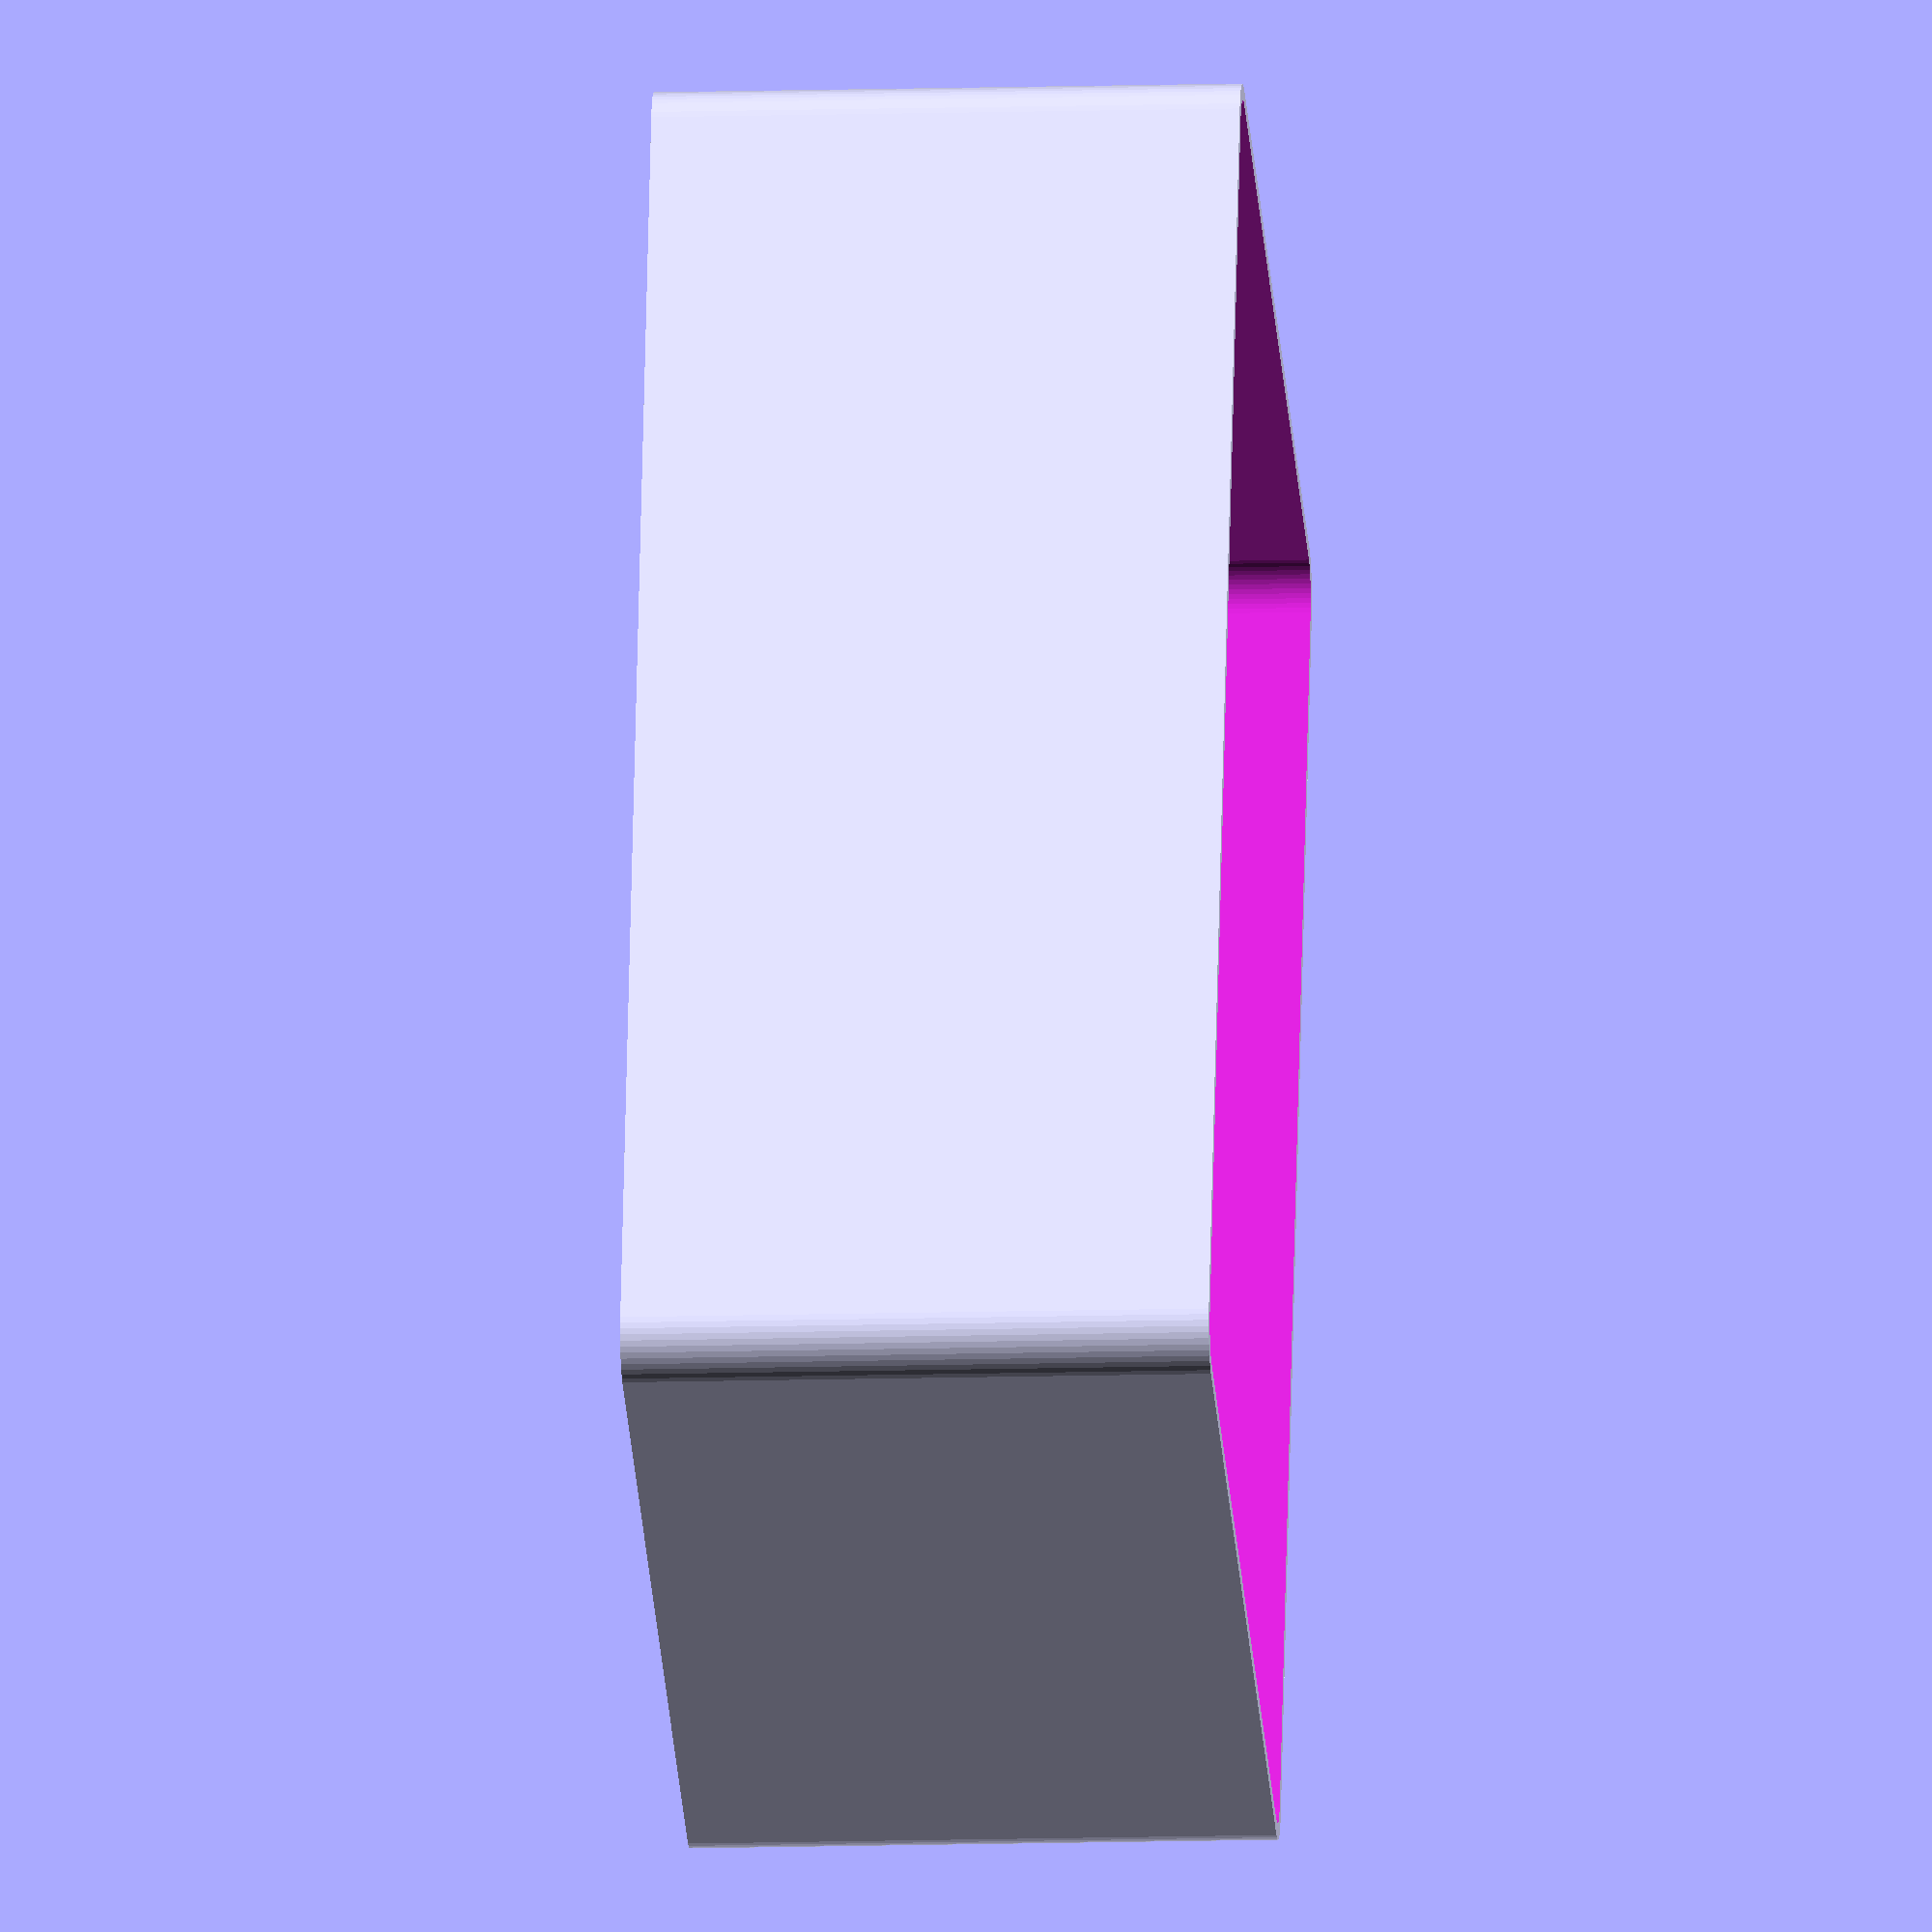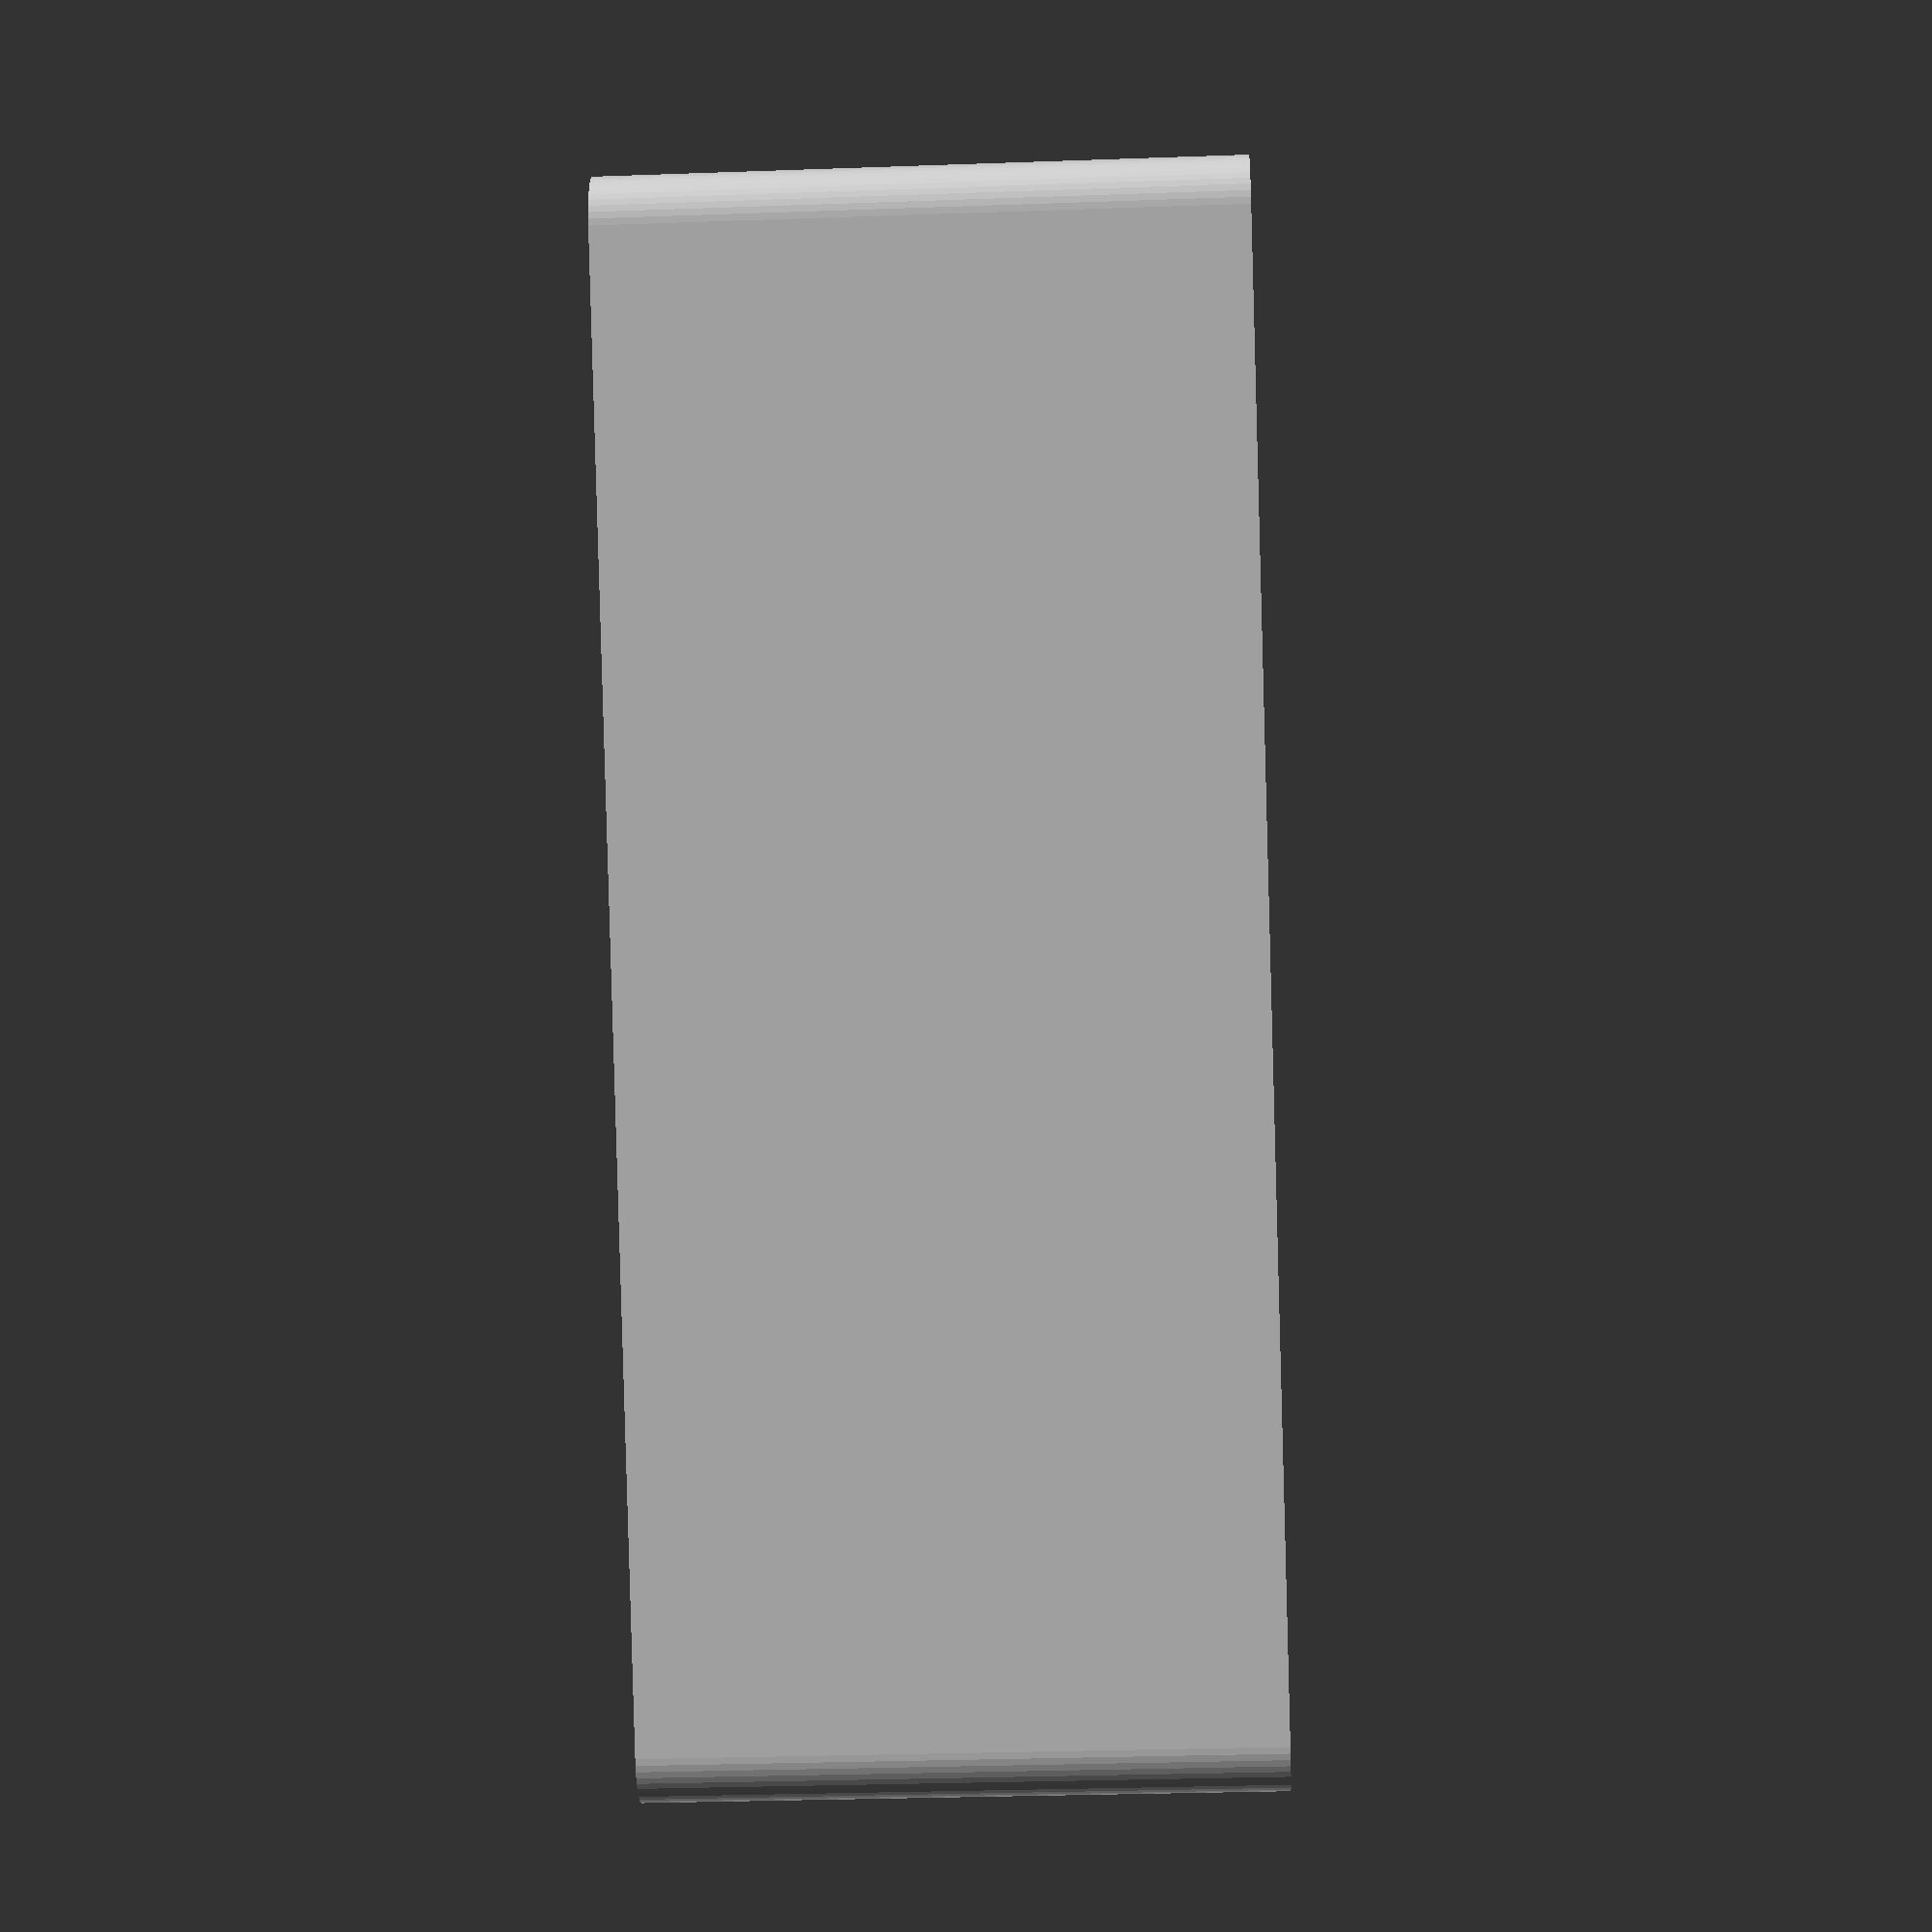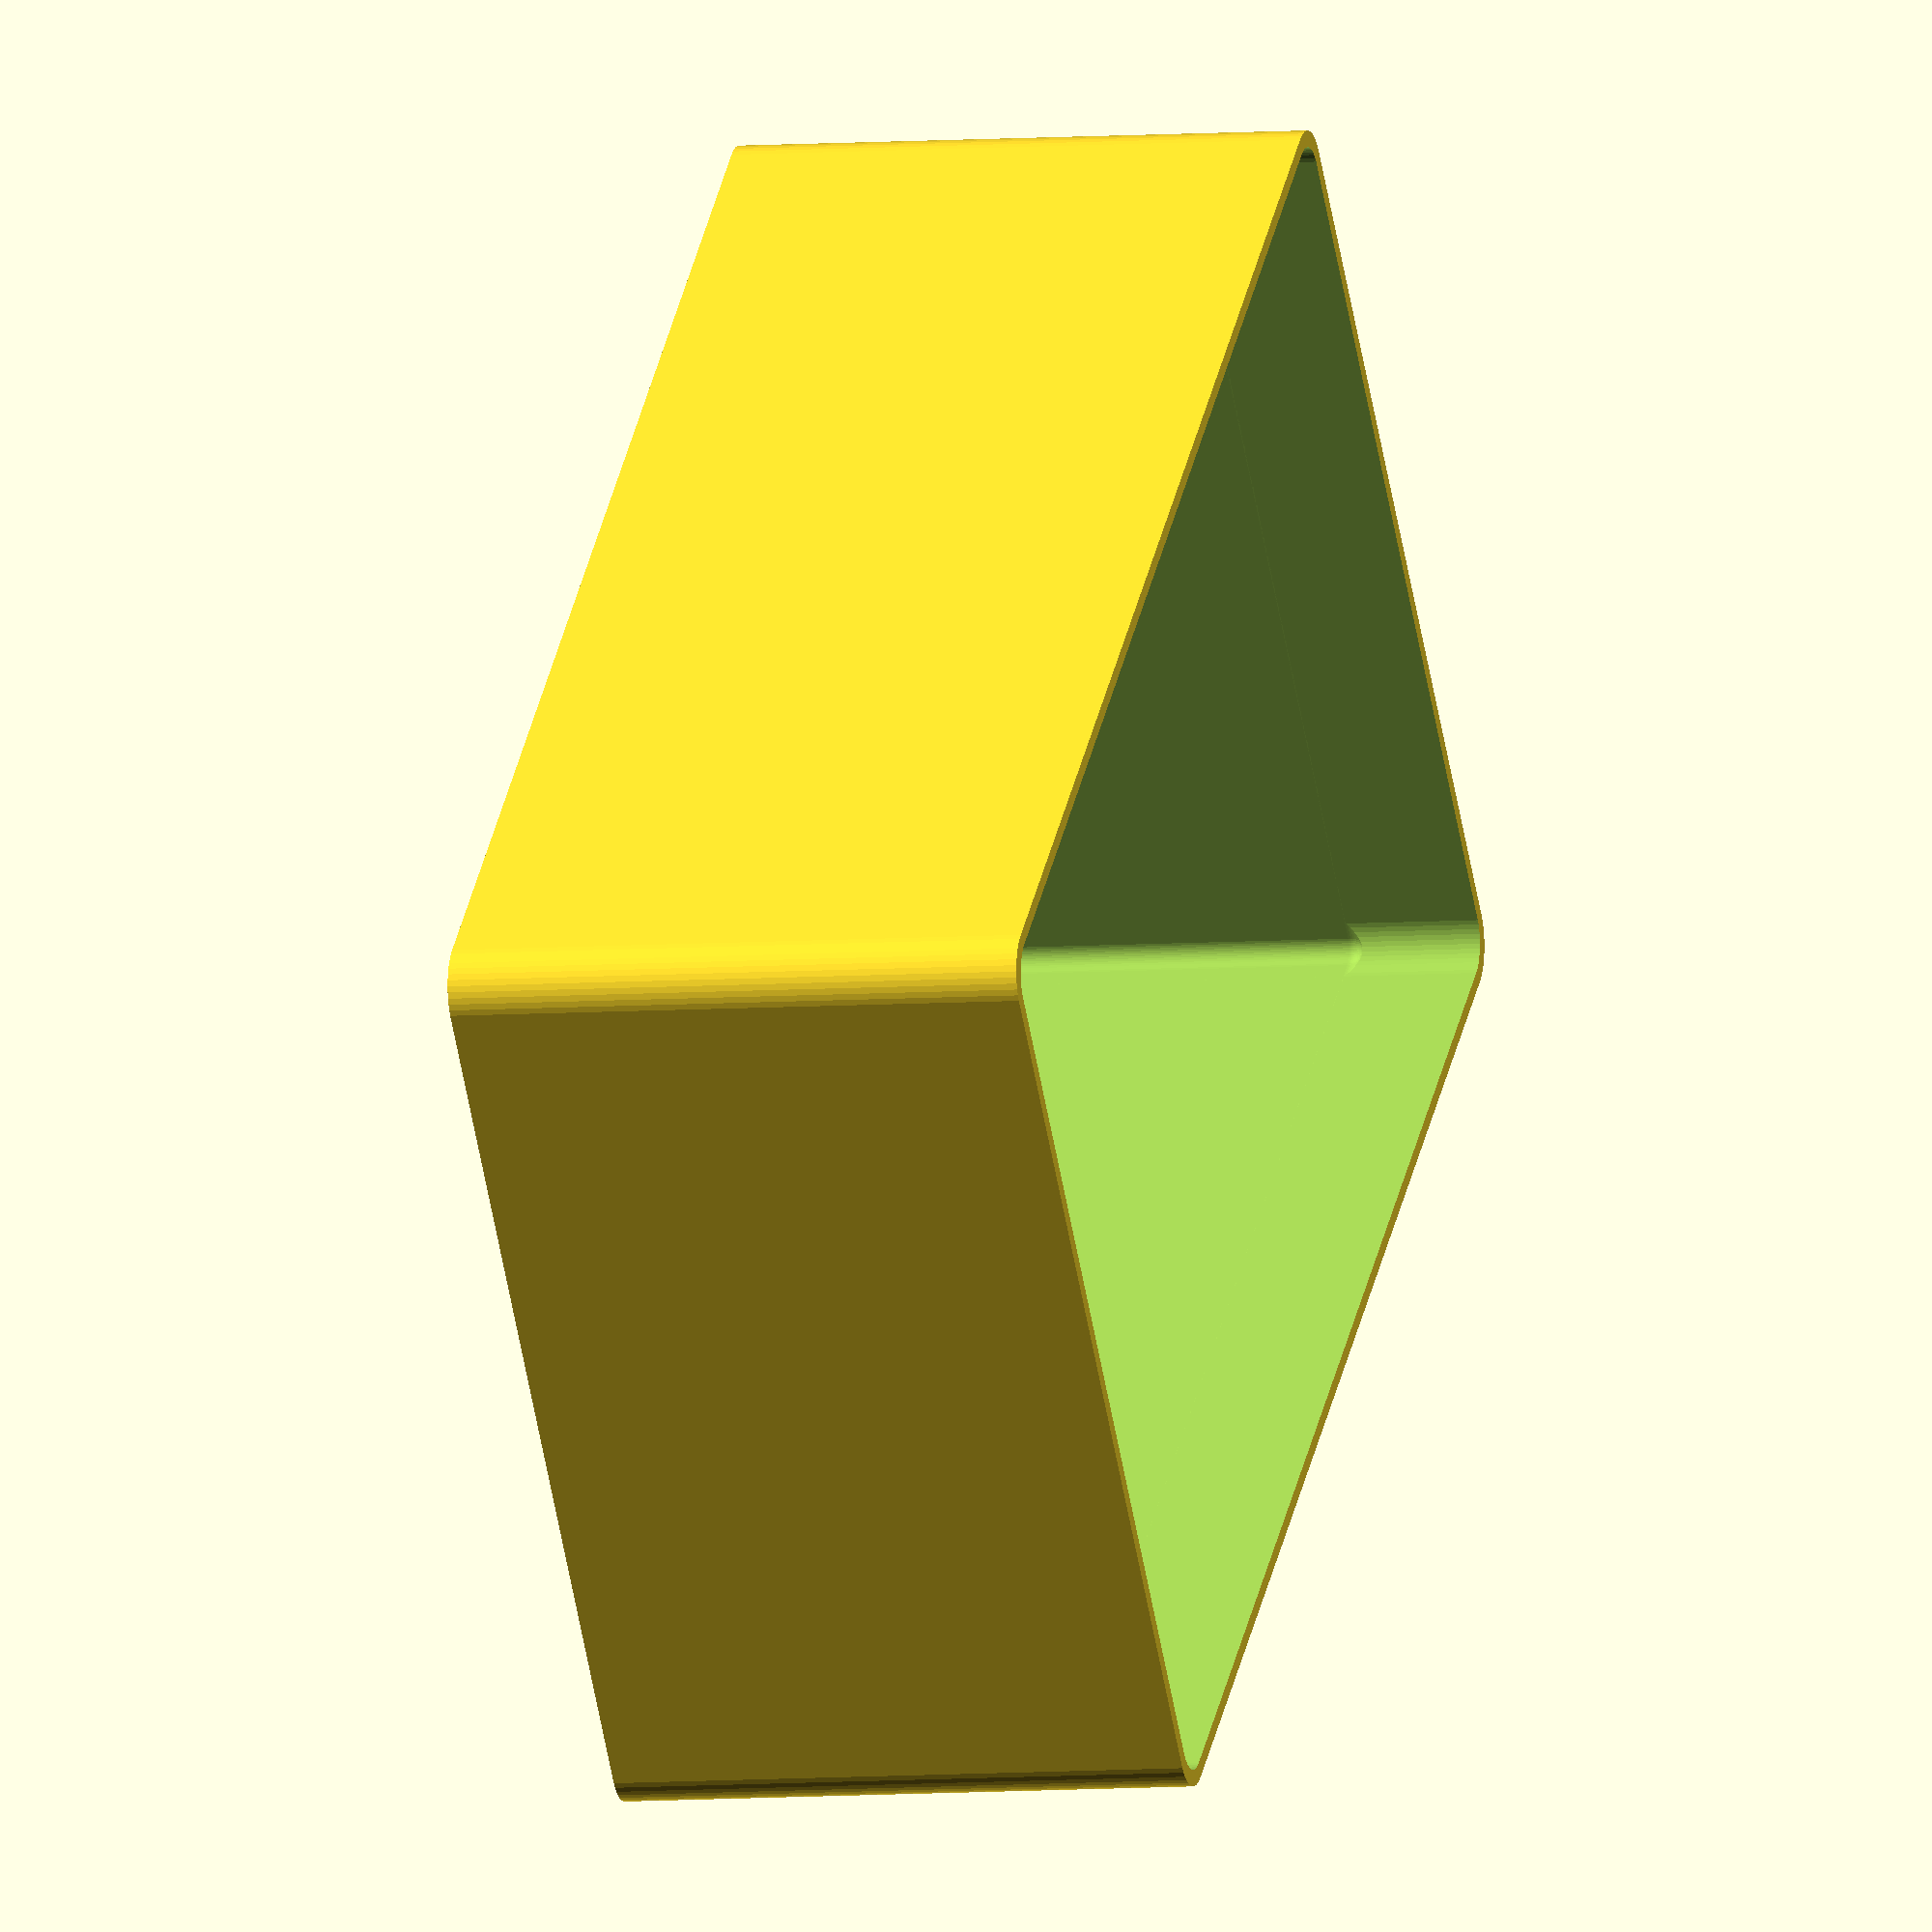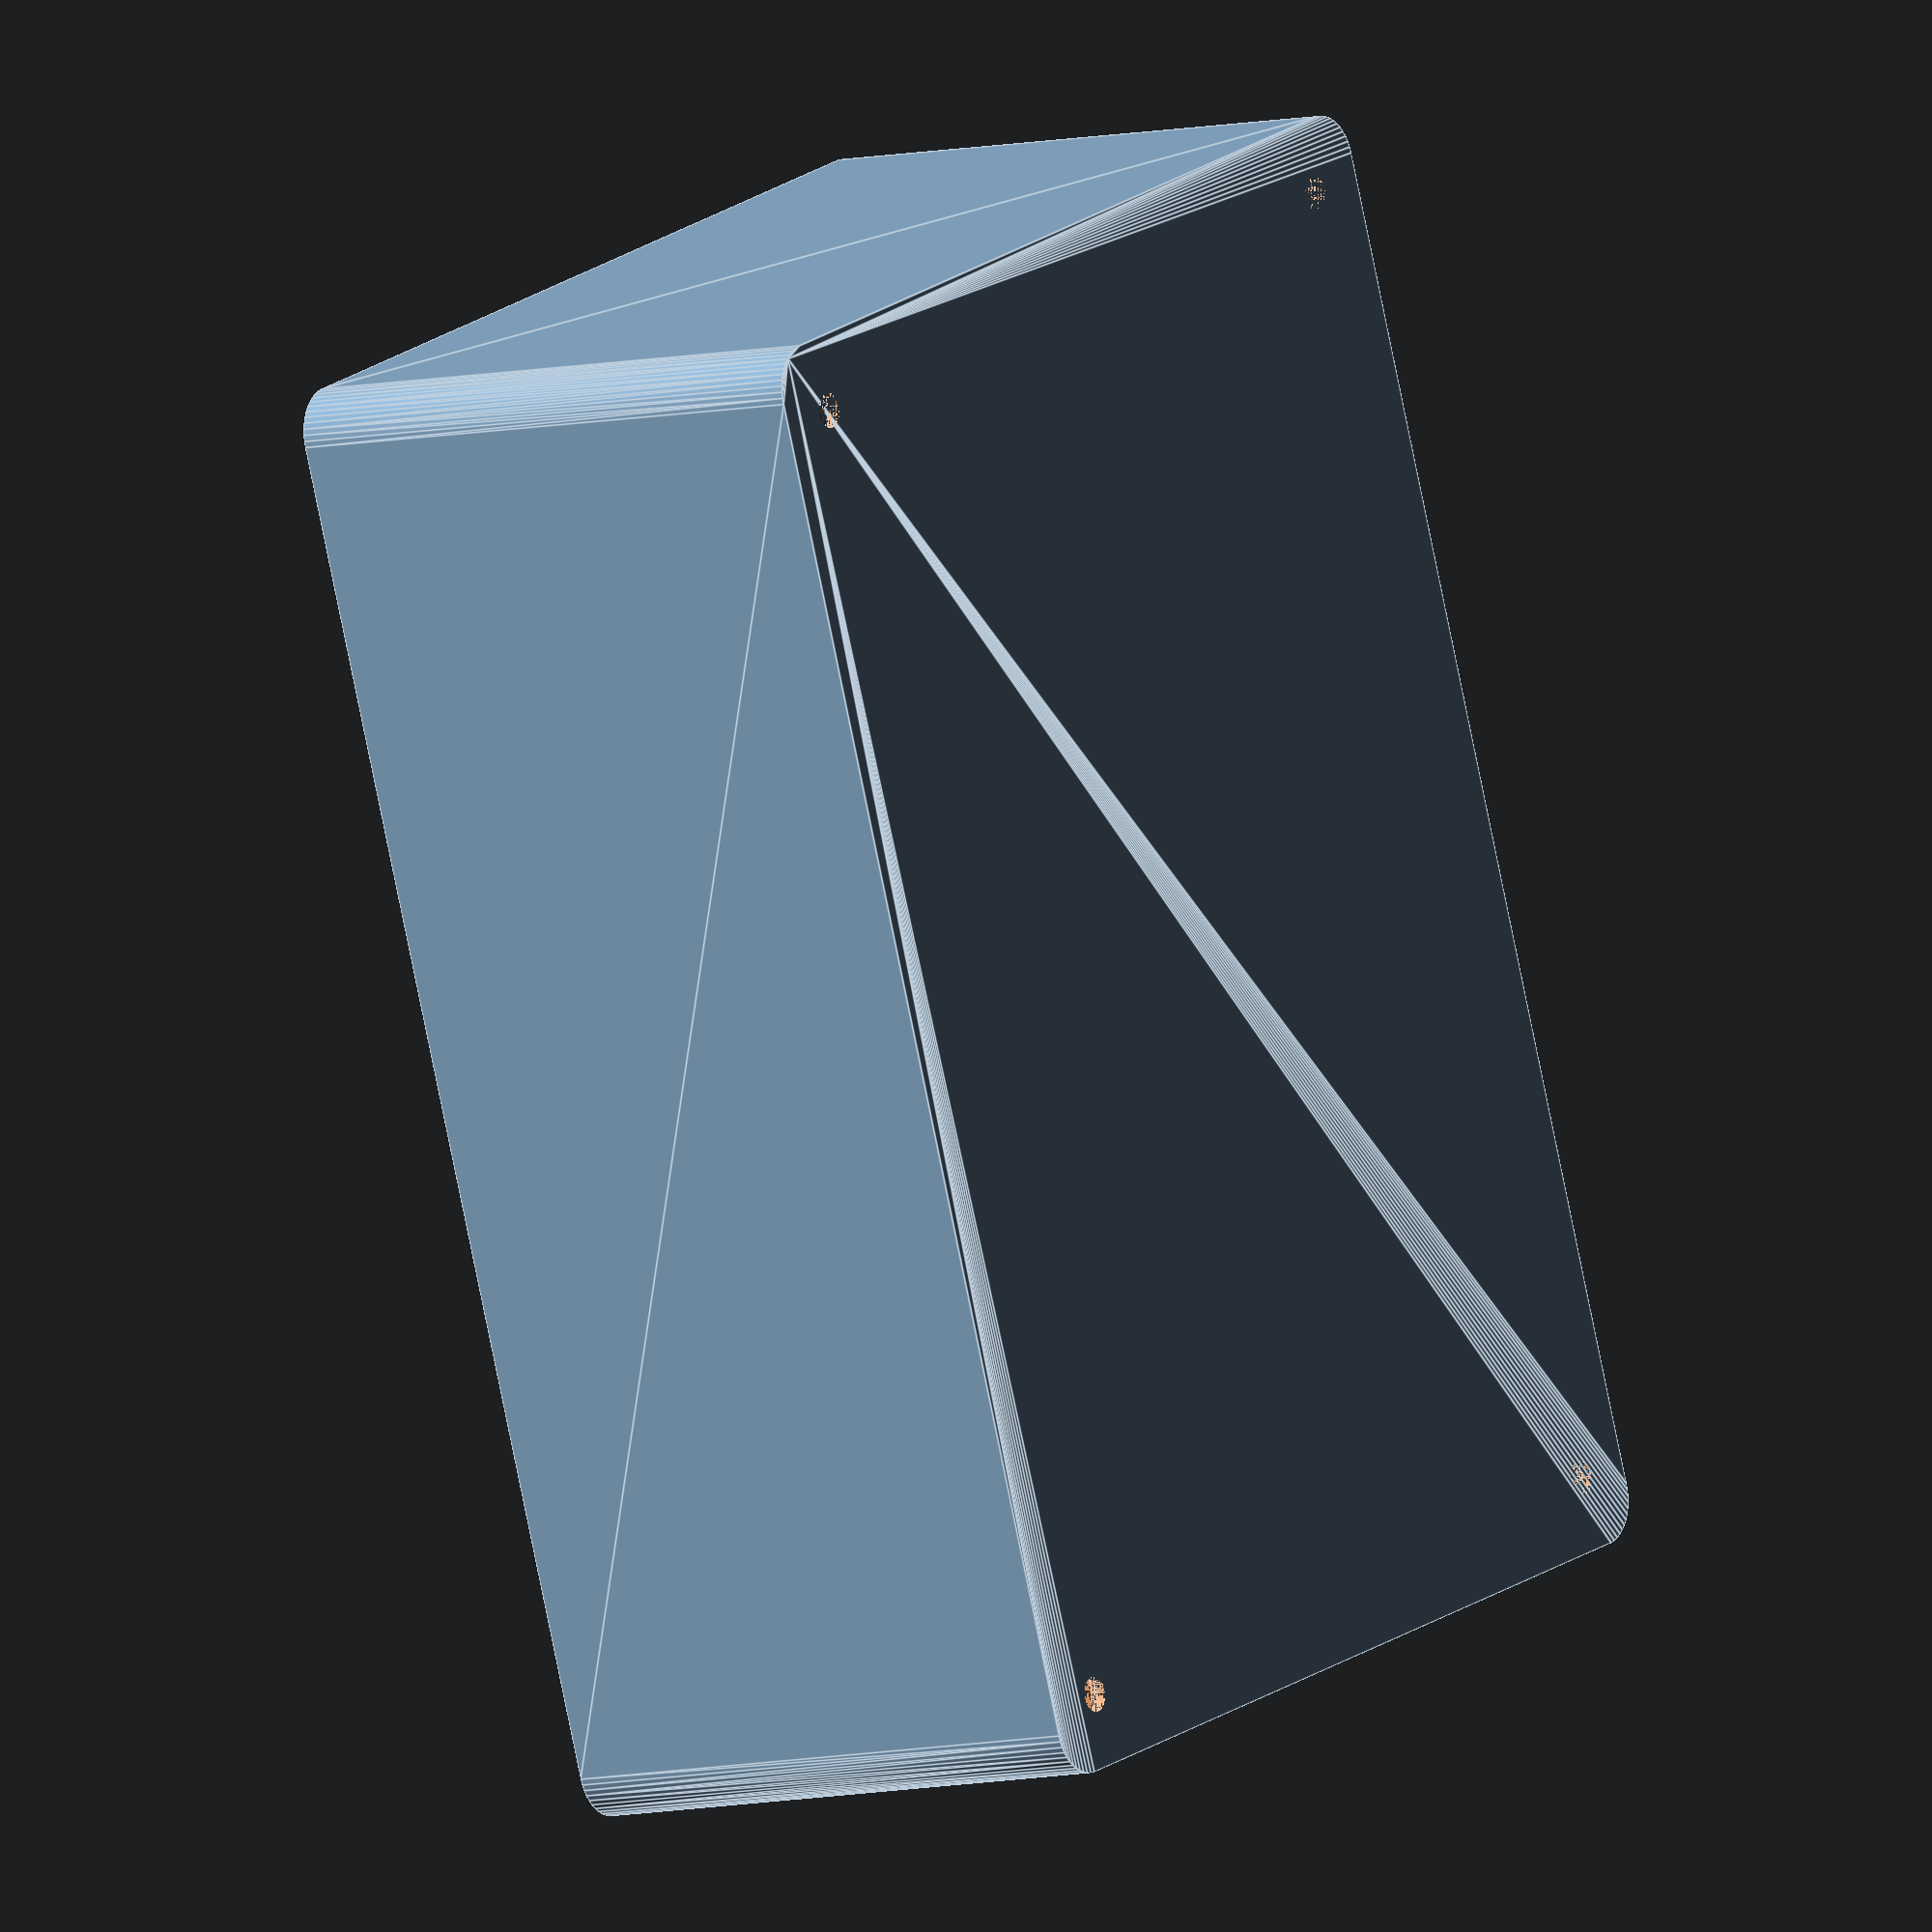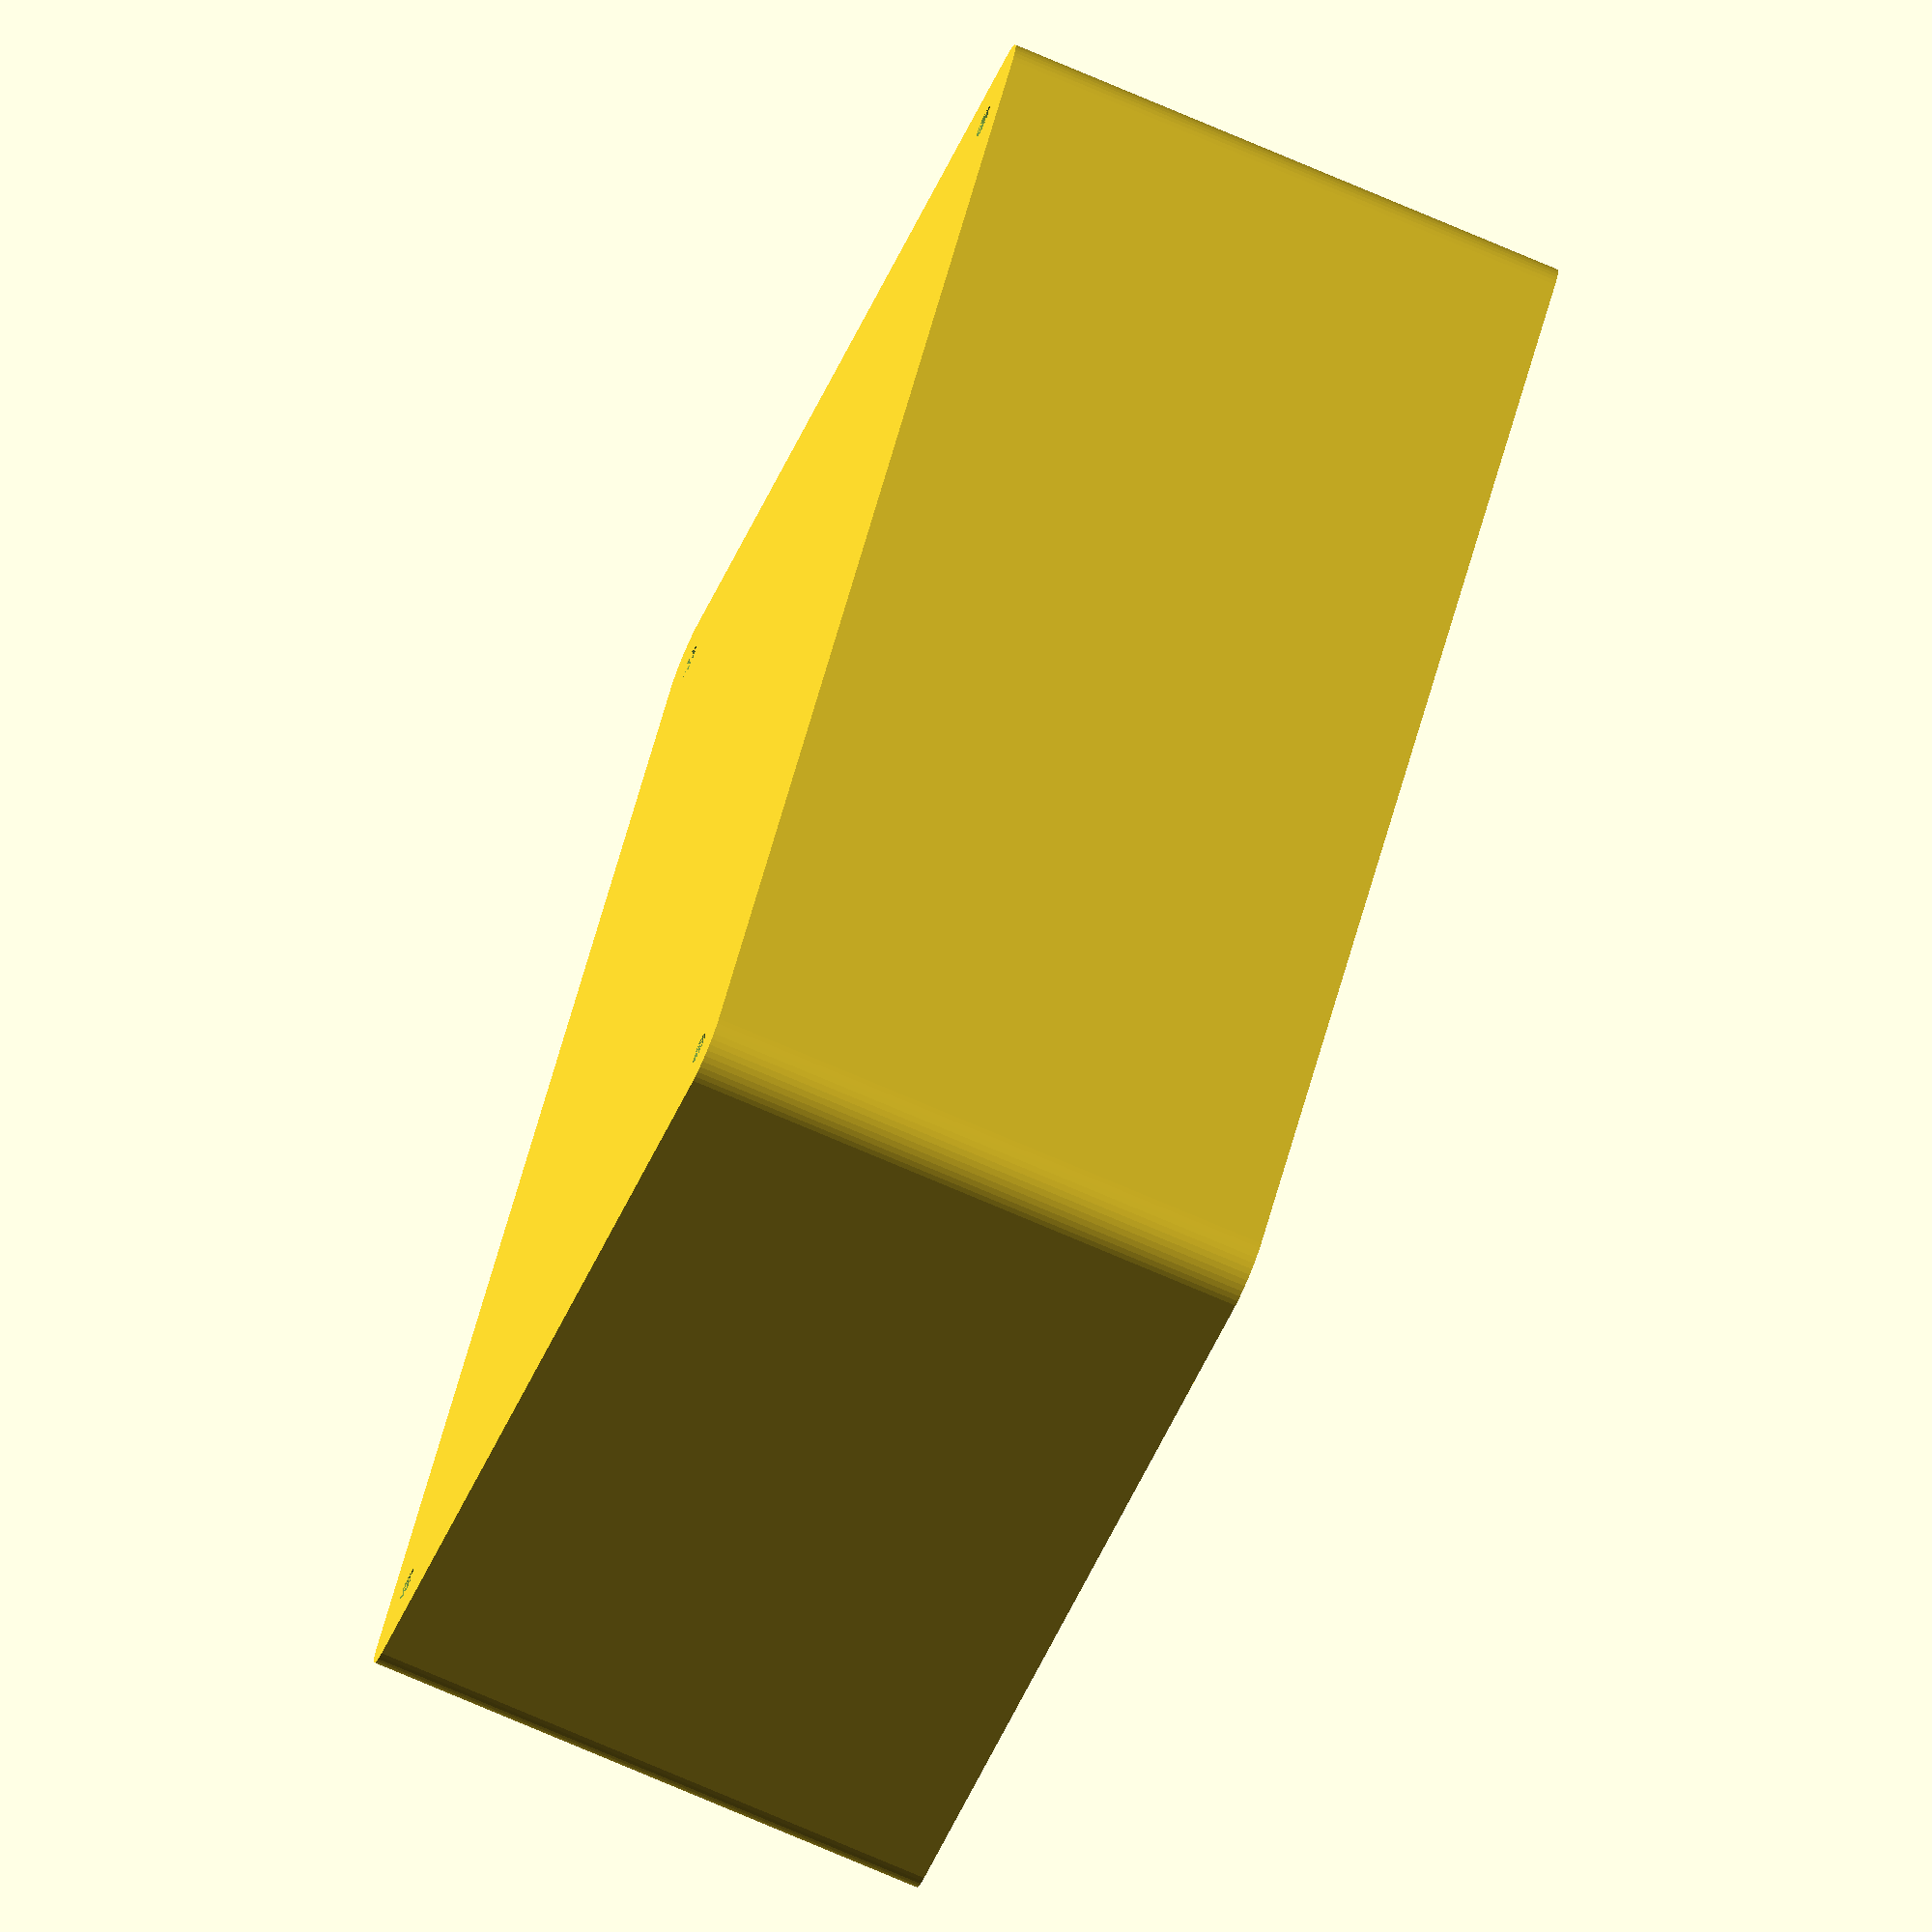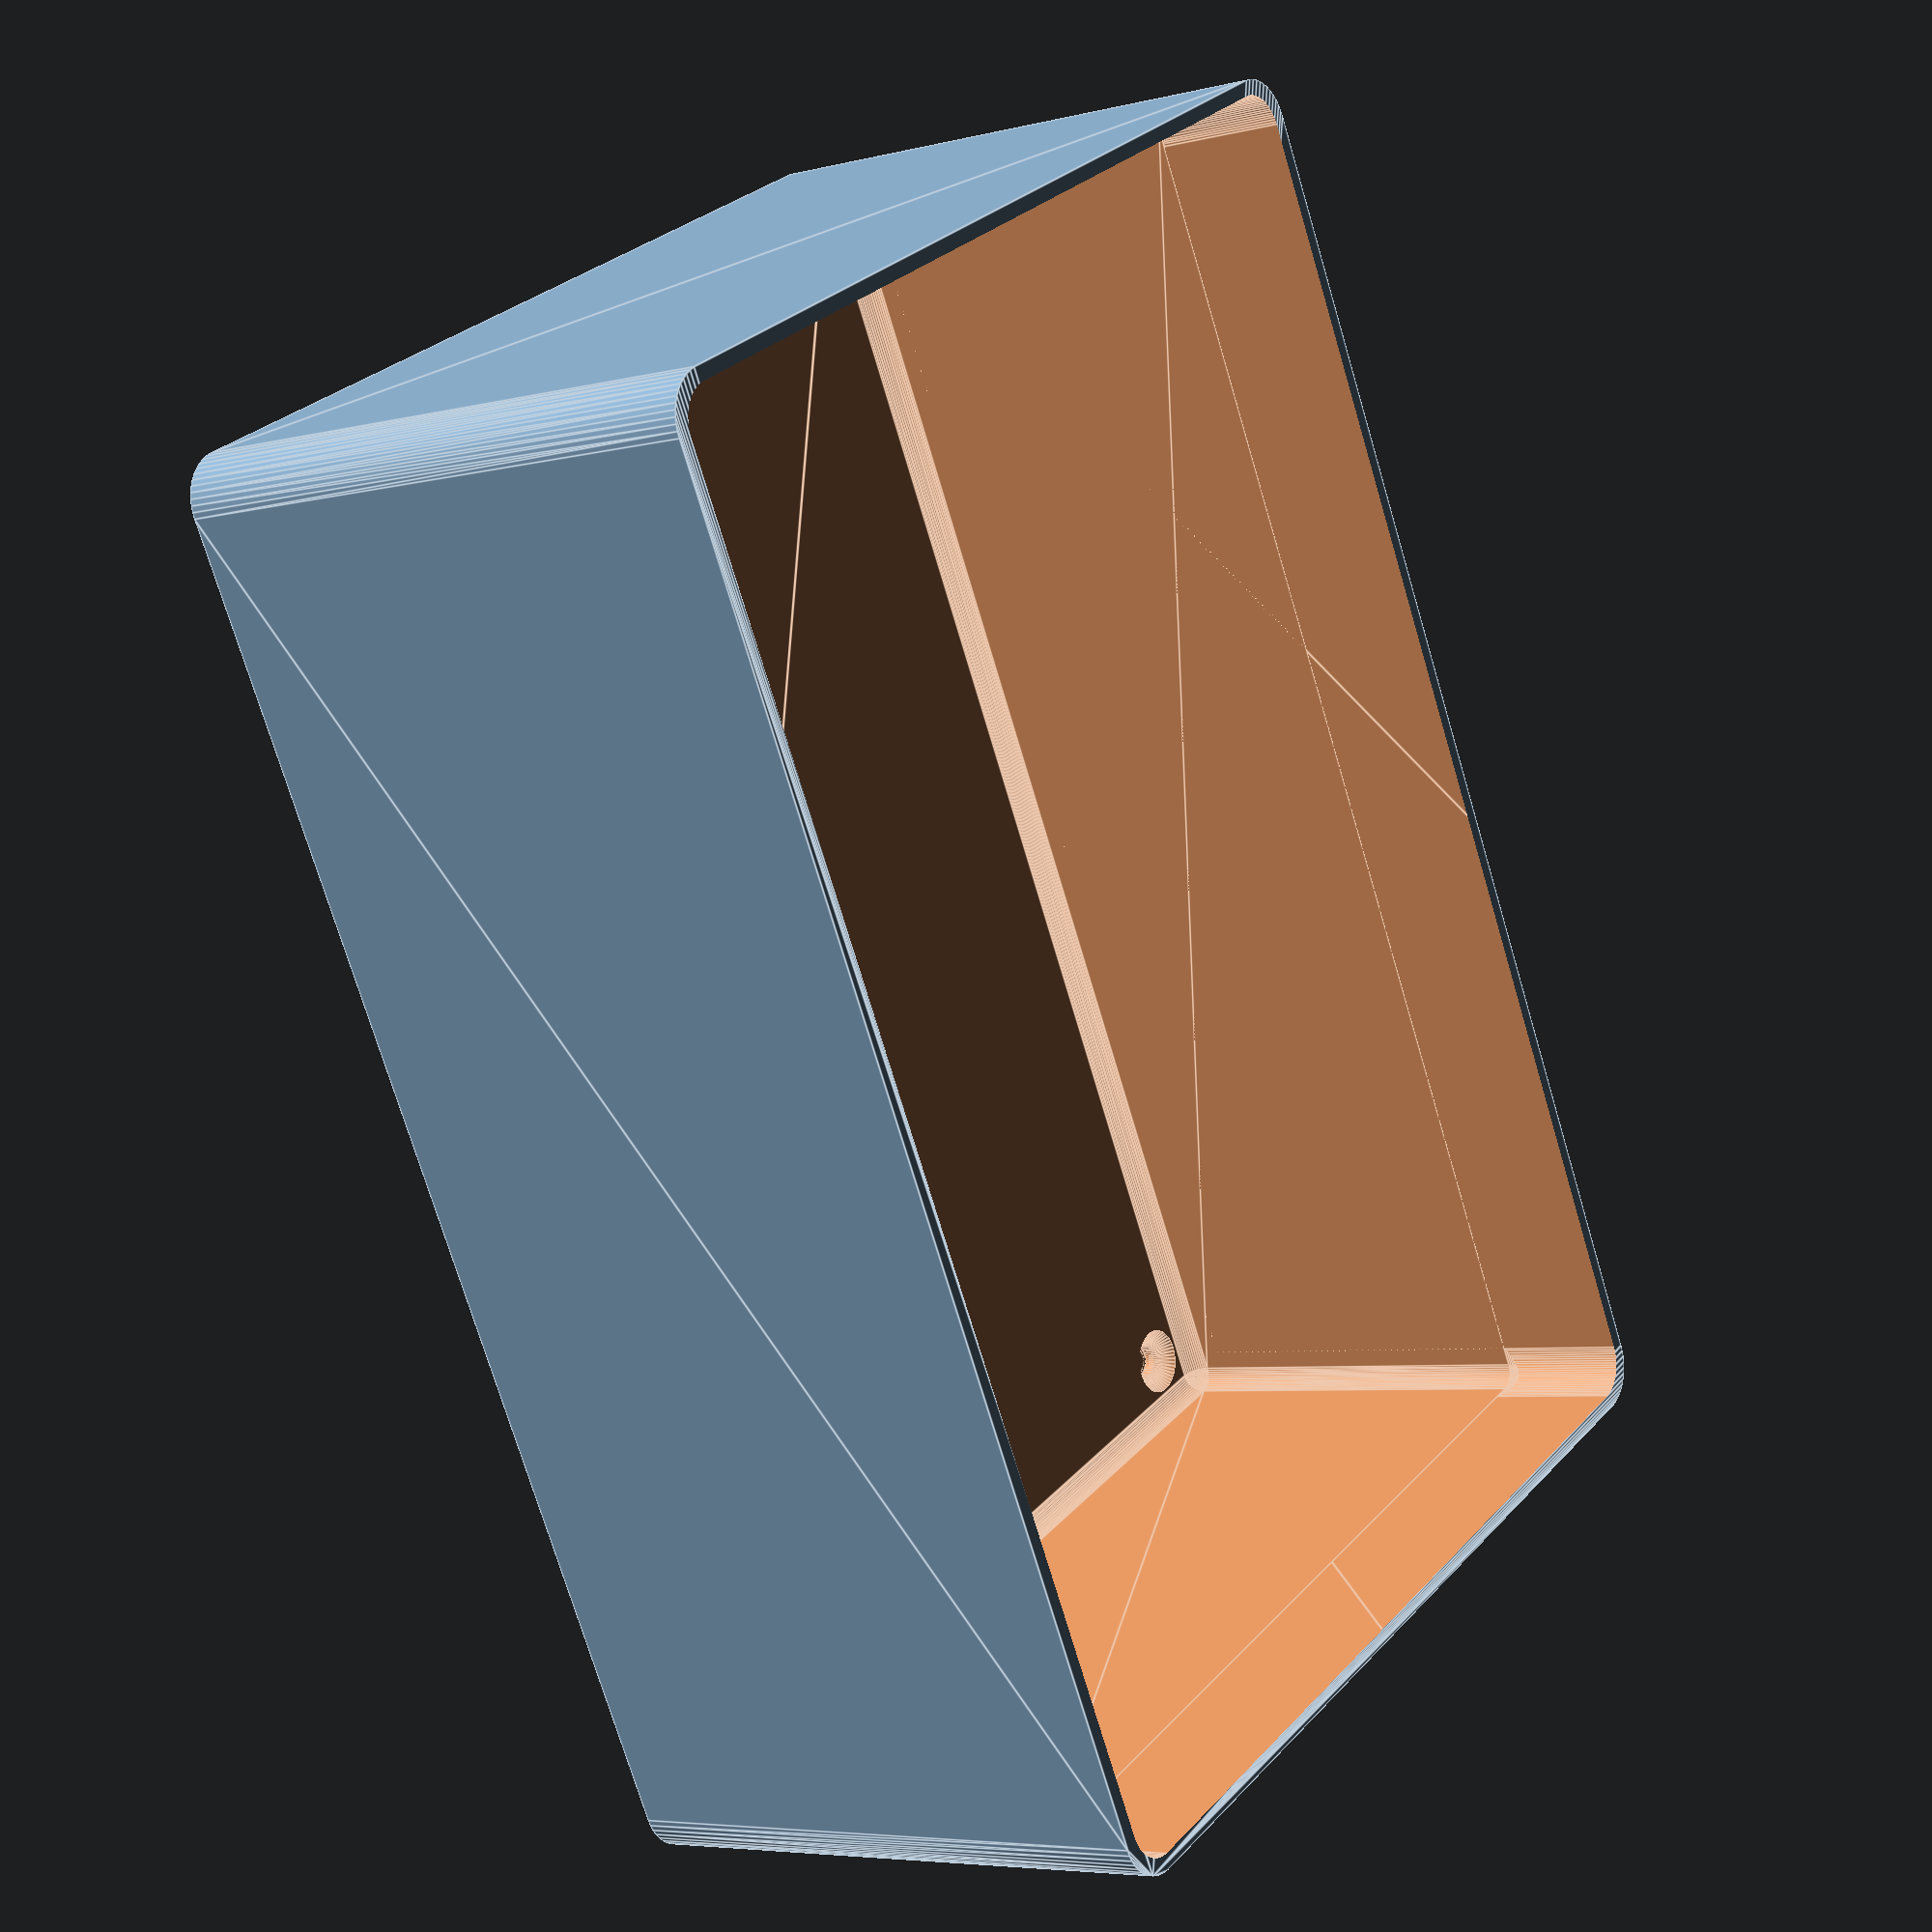
<openscad>
$fn = 50;


difference() {
	difference() {
		union() {
			hull() {
				translate(v = [-47.5000000000, 70.0000000000, 0]) {
					cylinder(h = 60, r = 5);
				}
				translate(v = [47.5000000000, 70.0000000000, 0]) {
					cylinder(h = 60, r = 5);
				}
				translate(v = [-47.5000000000, -70.0000000000, 0]) {
					cylinder(h = 60, r = 5);
				}
				translate(v = [47.5000000000, -70.0000000000, 0]) {
					cylinder(h = 60, r = 5);
				}
			}
		}
		union() {
			translate(v = [-45.0000000000, -67.5000000000, 3]) {
				rotate(a = [0, 0, 0]) {
					difference() {
						union() {
							translate(v = [0, 0, -3.0000000000]) {
								cylinder(h = 3, r = 1.5000000000);
							}
							translate(v = [0, 0, -1.9000000000]) {
								cylinder(h = 1.9000000000, r1 = 1.8000000000, r2 = 3.6000000000);
							}
							cylinder(h = 250, r = 3.6000000000);
							translate(v = [0, 0, -3.0000000000]) {
								cylinder(h = 3, r = 1.8000000000);
							}
							translate(v = [0, 0, -3.0000000000]) {
								cylinder(h = 3, r = 1.5000000000);
							}
						}
						union();
					}
				}
			}
			translate(v = [45.0000000000, -67.5000000000, 3]) {
				rotate(a = [0, 0, 0]) {
					difference() {
						union() {
							translate(v = [0, 0, -3.0000000000]) {
								cylinder(h = 3, r = 1.5000000000);
							}
							translate(v = [0, 0, -1.9000000000]) {
								cylinder(h = 1.9000000000, r1 = 1.8000000000, r2 = 3.6000000000);
							}
							cylinder(h = 250, r = 3.6000000000);
							translate(v = [0, 0, -3.0000000000]) {
								cylinder(h = 3, r = 1.8000000000);
							}
							translate(v = [0, 0, -3.0000000000]) {
								cylinder(h = 3, r = 1.5000000000);
							}
						}
						union();
					}
				}
			}
			translate(v = [-45.0000000000, 67.5000000000, 3]) {
				rotate(a = [0, 0, 0]) {
					difference() {
						union() {
							translate(v = [0, 0, -3.0000000000]) {
								cylinder(h = 3, r = 1.5000000000);
							}
							translate(v = [0, 0, -1.9000000000]) {
								cylinder(h = 1.9000000000, r1 = 1.8000000000, r2 = 3.6000000000);
							}
							cylinder(h = 250, r = 3.6000000000);
							translate(v = [0, 0, -3.0000000000]) {
								cylinder(h = 3, r = 1.8000000000);
							}
							translate(v = [0, 0, -3.0000000000]) {
								cylinder(h = 3, r = 1.5000000000);
							}
						}
						union();
					}
				}
			}
			translate(v = [45.0000000000, 67.5000000000, 3]) {
				rotate(a = [0, 0, 0]) {
					difference() {
						union() {
							translate(v = [0, 0, -3.0000000000]) {
								cylinder(h = 3, r = 1.5000000000);
							}
							translate(v = [0, 0, -1.9000000000]) {
								cylinder(h = 1.9000000000, r1 = 1.8000000000, r2 = 3.6000000000);
							}
							cylinder(h = 250, r = 3.6000000000);
							translate(v = [0, 0, -3.0000000000]) {
								cylinder(h = 3, r = 1.8000000000);
							}
							translate(v = [0, 0, -3.0000000000]) {
								cylinder(h = 3, r = 1.5000000000);
							}
						}
						union();
					}
				}
			}
			translate(v = [0, 0, 2.9925000000]) {
				hull() {
					union() {
						translate(v = [-47.0000000000, 69.5000000000, 4]) {
							cylinder(h = 97, r = 4);
						}
						translate(v = [-47.0000000000, 69.5000000000, 4]) {
							sphere(r = 4);
						}
						translate(v = [-47.0000000000, 69.5000000000, 101]) {
							sphere(r = 4);
						}
					}
					union() {
						translate(v = [47.0000000000, 69.5000000000, 4]) {
							cylinder(h = 97, r = 4);
						}
						translate(v = [47.0000000000, 69.5000000000, 4]) {
							sphere(r = 4);
						}
						translate(v = [47.0000000000, 69.5000000000, 101]) {
							sphere(r = 4);
						}
					}
					union() {
						translate(v = [-47.0000000000, -69.5000000000, 4]) {
							cylinder(h = 97, r = 4);
						}
						translate(v = [-47.0000000000, -69.5000000000, 4]) {
							sphere(r = 4);
						}
						translate(v = [-47.0000000000, -69.5000000000, 101]) {
							sphere(r = 4);
						}
					}
					union() {
						translate(v = [47.0000000000, -69.5000000000, 4]) {
							cylinder(h = 97, r = 4);
						}
						translate(v = [47.0000000000, -69.5000000000, 4]) {
							sphere(r = 4);
						}
						translate(v = [47.0000000000, -69.5000000000, 101]) {
							sphere(r = 4);
						}
					}
				}
			}
		}
	}
	union() {
		translate(v = [0, 0, 2.9925000000]) {
			hull() {
				union() {
					translate(v = [-49.0000000000, 71.5000000000, 2]) {
						cylinder(h = 41, r = 2);
					}
					translate(v = [-49.0000000000, 71.5000000000, 2]) {
						sphere(r = 2);
					}
					translate(v = [-49.0000000000, 71.5000000000, 43]) {
						sphere(r = 2);
					}
				}
				union() {
					translate(v = [49.0000000000, 71.5000000000, 2]) {
						cylinder(h = 41, r = 2);
					}
					translate(v = [49.0000000000, 71.5000000000, 2]) {
						sphere(r = 2);
					}
					translate(v = [49.0000000000, 71.5000000000, 43]) {
						sphere(r = 2);
					}
				}
				union() {
					translate(v = [-49.0000000000, -71.5000000000, 2]) {
						cylinder(h = 41, r = 2);
					}
					translate(v = [-49.0000000000, -71.5000000000, 2]) {
						sphere(r = 2);
					}
					translate(v = [-49.0000000000, -71.5000000000, 43]) {
						sphere(r = 2);
					}
				}
				union() {
					translate(v = [49.0000000000, -71.5000000000, 2]) {
						cylinder(h = 41, r = 2);
					}
					translate(v = [49.0000000000, -71.5000000000, 2]) {
						sphere(r = 2);
					}
					translate(v = [49.0000000000, -71.5000000000, 43]) {
						sphere(r = 2);
					}
				}
			}
		}
	}
}
</openscad>
<views>
elev=191.5 azim=197.9 roll=265.8 proj=o view=solid
elev=29.9 azim=212.1 roll=93.0 proj=p view=solid
elev=5.5 azim=229.4 roll=285.5 proj=o view=wireframe
elev=187.2 azim=20.0 roll=54.2 proj=o view=edges
elev=255.2 azim=147.2 roll=293.2 proj=o view=wireframe
elev=5.6 azim=152.3 roll=307.7 proj=p view=edges
</views>
